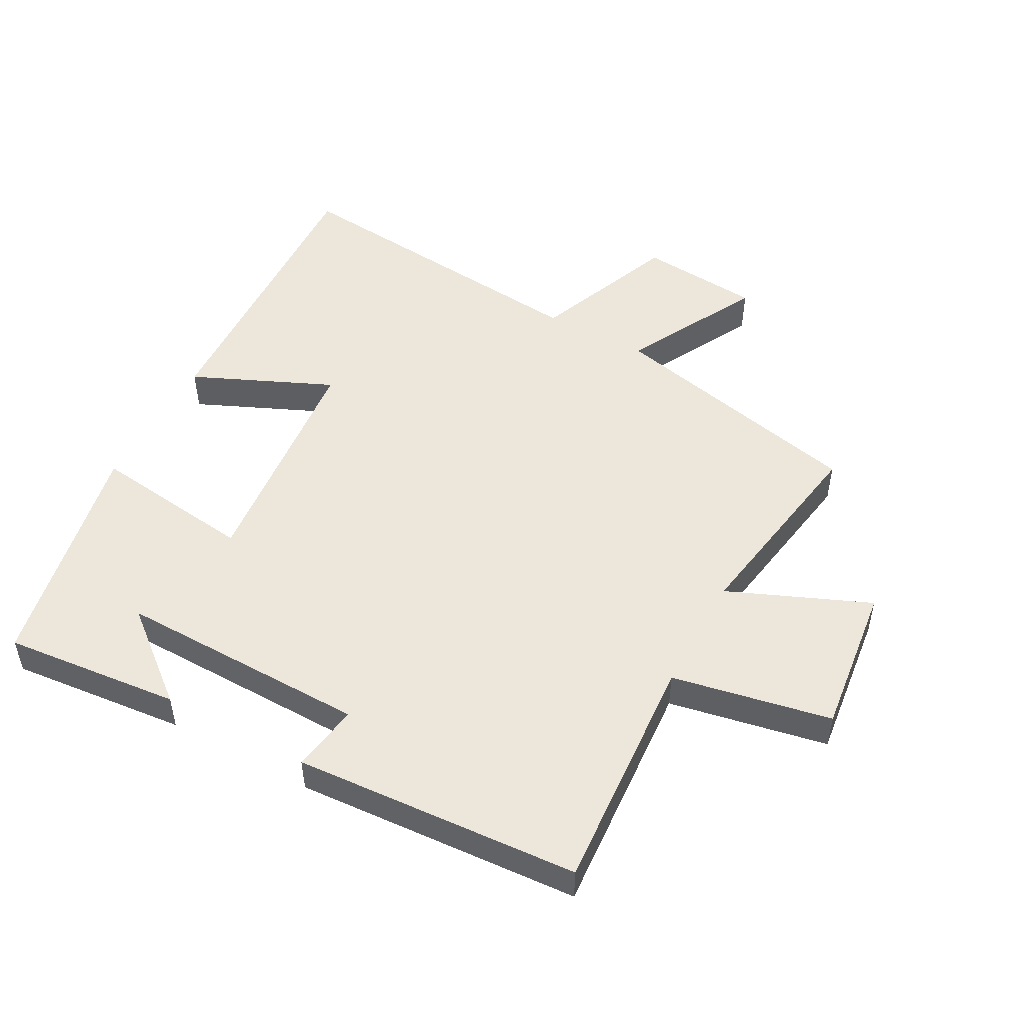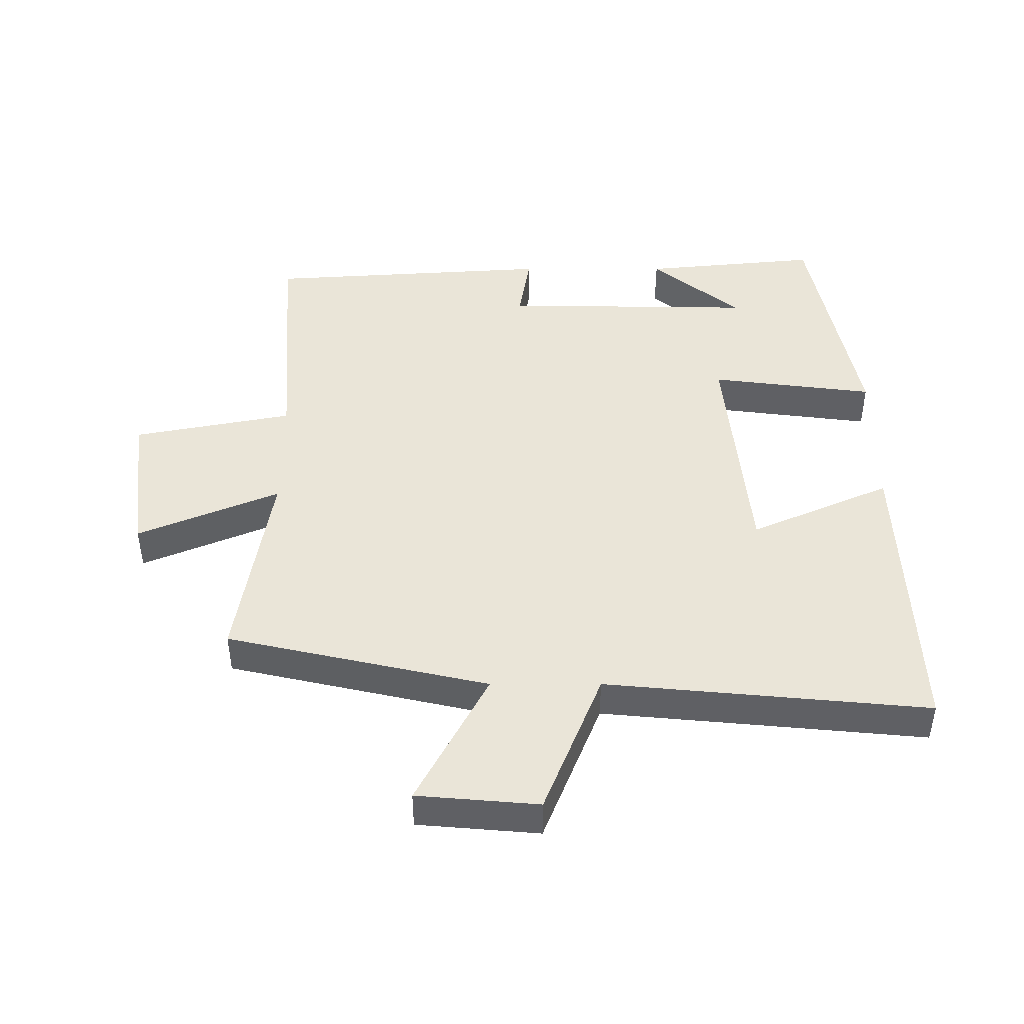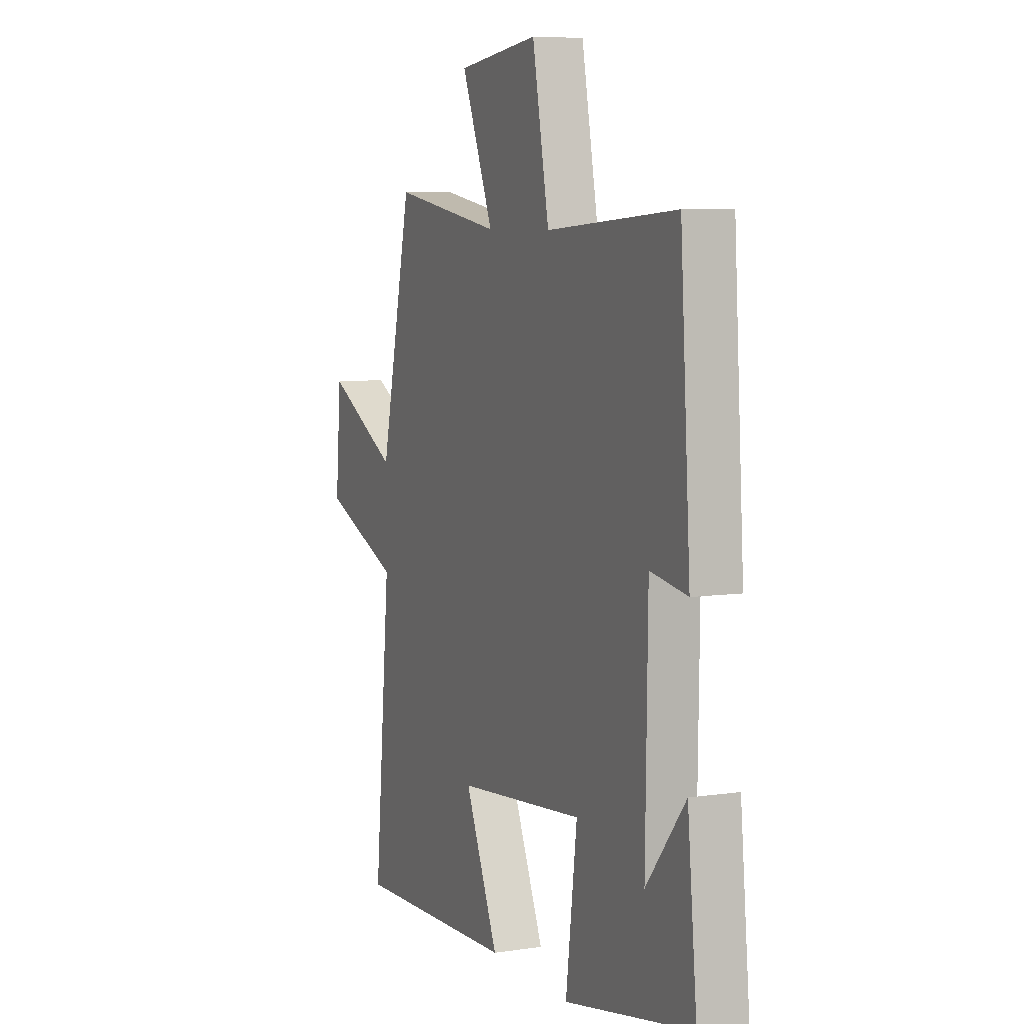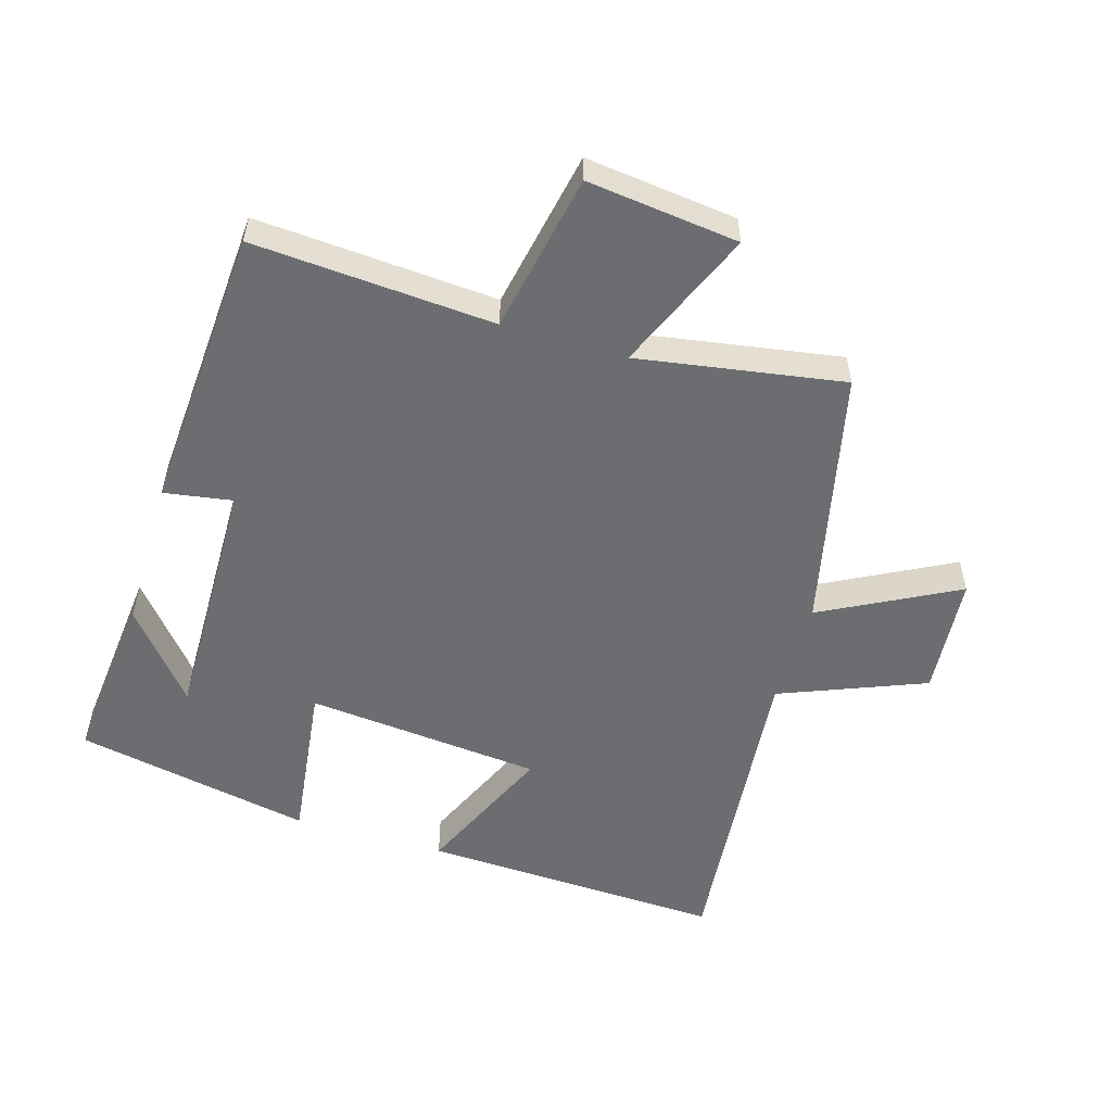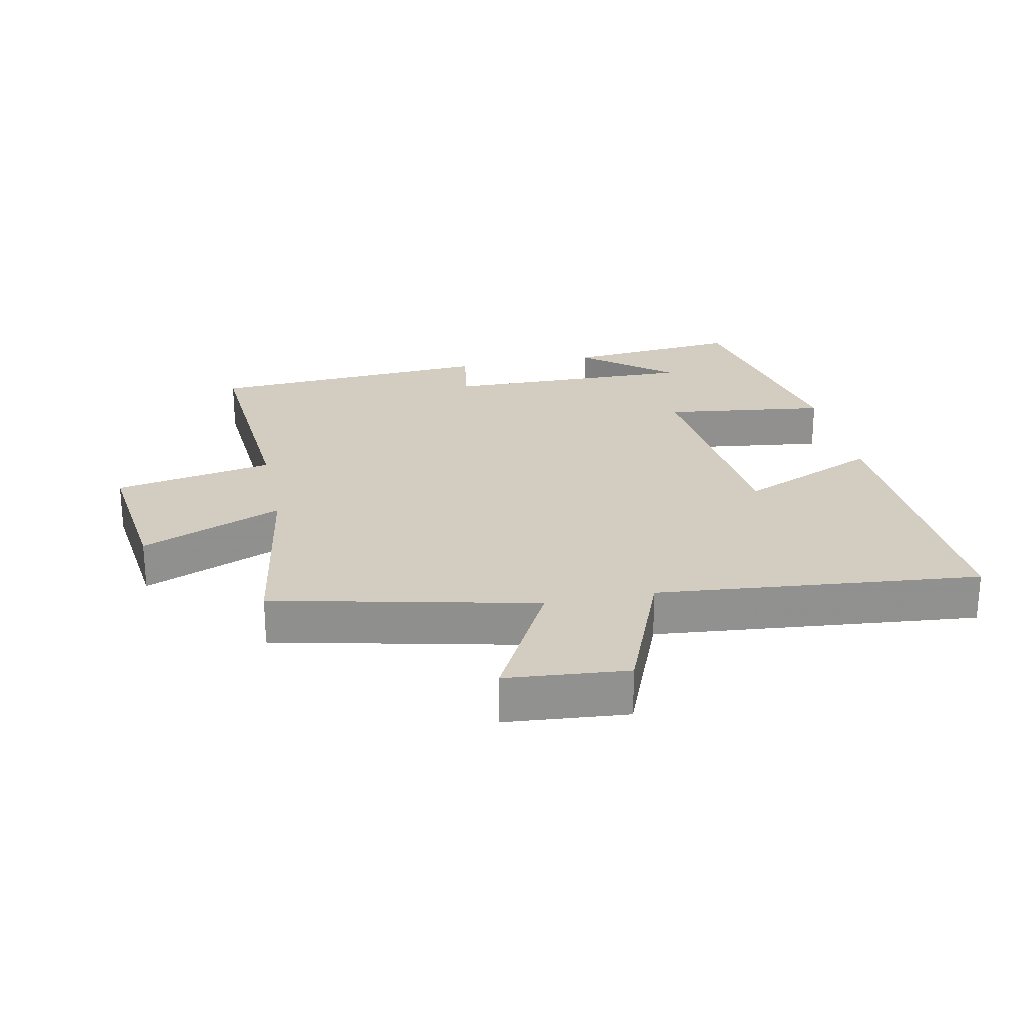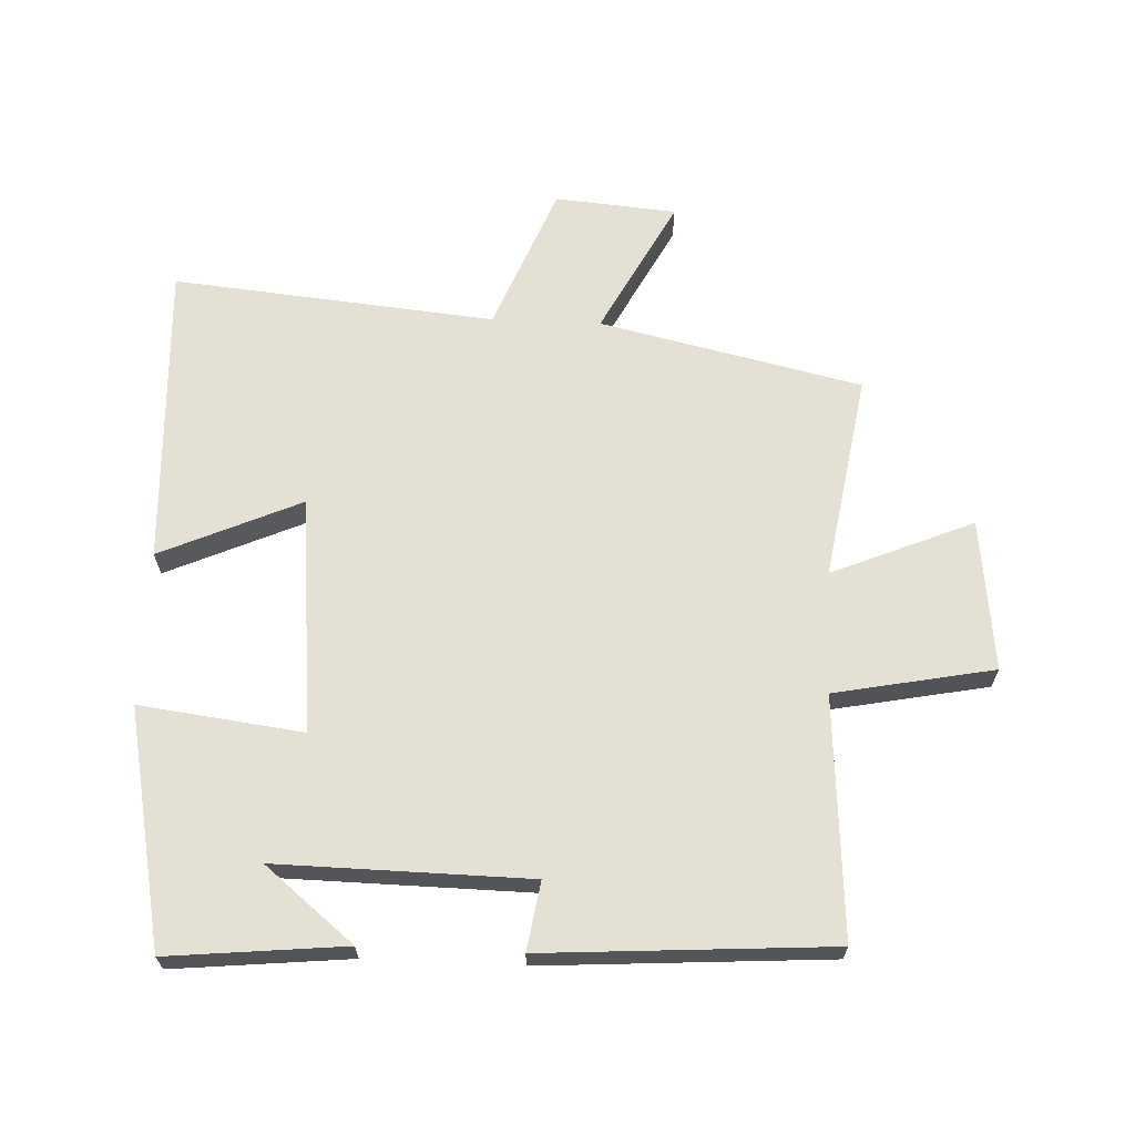
<metadata>
{"format":"obj","ext":"obj","renderer":"f3d","projection":"perspective","resolution":1024,"background":"white","views":[{"elev":50.5,"azim":-61.5,"up":"+Y"},{"elev":45.2,"azim":90.0,"up":"+Y"},{"elev":6.8,"azim":-113.3,"up":"+Z"},{"elev":-54.0,"azim":-16.6,"up":"+Y"},{"elev":24.6,"azim":78.4,"up":"+Y"},{"elev":66.0,"azim":-87.5,"up":"+Y"}]}
</metadata>
<code>
v -0.527 0.07 -0.427
v -0.5 0.07 -0.154
v -0.388 0.07 -0.291
v -0.394 0.07 0.099
v -0.5 0.07 0.082
v -0.471 0.07 0.526
v -0.099 0.07 0.5
v -0.051 0.07 0.747
v 0.183 0.07 0.719
v 0.091 0.07 0.5
v 0.409 0.07 0.552
v 0.5 0.07 0.147
v 0.709 0.07 0.257
v 0.725 0.07 0.069
v 0.5 0.07 -0.021
v 0.547 0.07 -0.52
v 0.078 0.07 -0.5
v 0.174 0.07 -0.283
v -0.192 0.07 -0.247
v -0.16 0.07 -0.5
v -0.527 0 -0.427
v -0.5 0 -0.154
v -0.388 0 -0.291
v -0.394 0 0.099
v -0.5 0 0.082
v -0.471 0 0.526
v -0.099 0 0.5
v -0.051 0 0.747
v 0.183 0 0.719
v 0.091 0 0.5
v 0.409 0 0.552
v 0.5 0 0.147
v 0.709 0 0.257
v 0.725 0 0.069
v 0.5 0 -0.021
v 0.547 0 -0.52
v 0.078 0 -0.5
v 0.174 0 -0.283
v -0.192 0 -0.247
v -0.16 0 -0.5
f 19 20 1
f 15 16 17 18
f 15 18 19
f 12 13 14 15
f 10 11 12 15
f 10 15 19
f 7 8 9 10
f 7 10 19
f 4 5 6 7
f 3 4 7 19
f 1 2 3
f 1 3 19
f 21 40 39
f 38 37 36 35
f 39 38 35
f 35 34 33 32
f 35 32 31 30
f 39 35 30
f 30 29 28 27
f 39 30 27
f 27 26 25 24
f 39 27 24 23
f 23 22 21
f 39 23 21
f 1 21 22 2
f 2 22 23 3
f 3 23 24 4
f 4 24 25 5
f 5 25 26 6
f 6 26 27 7
f 7 27 28 8
f 8 28 29 9
f 9 29 30 10
f 10 30 31 11
f 11 31 32 12
f 12 32 33 13
f 13 33 34 14
f 14 34 35 15
f 15 35 36 16
f 16 36 37 17
f 17 37 38 18
f 18 38 39 19
f 19 39 40 20
f 20 40 21 1

</code>
